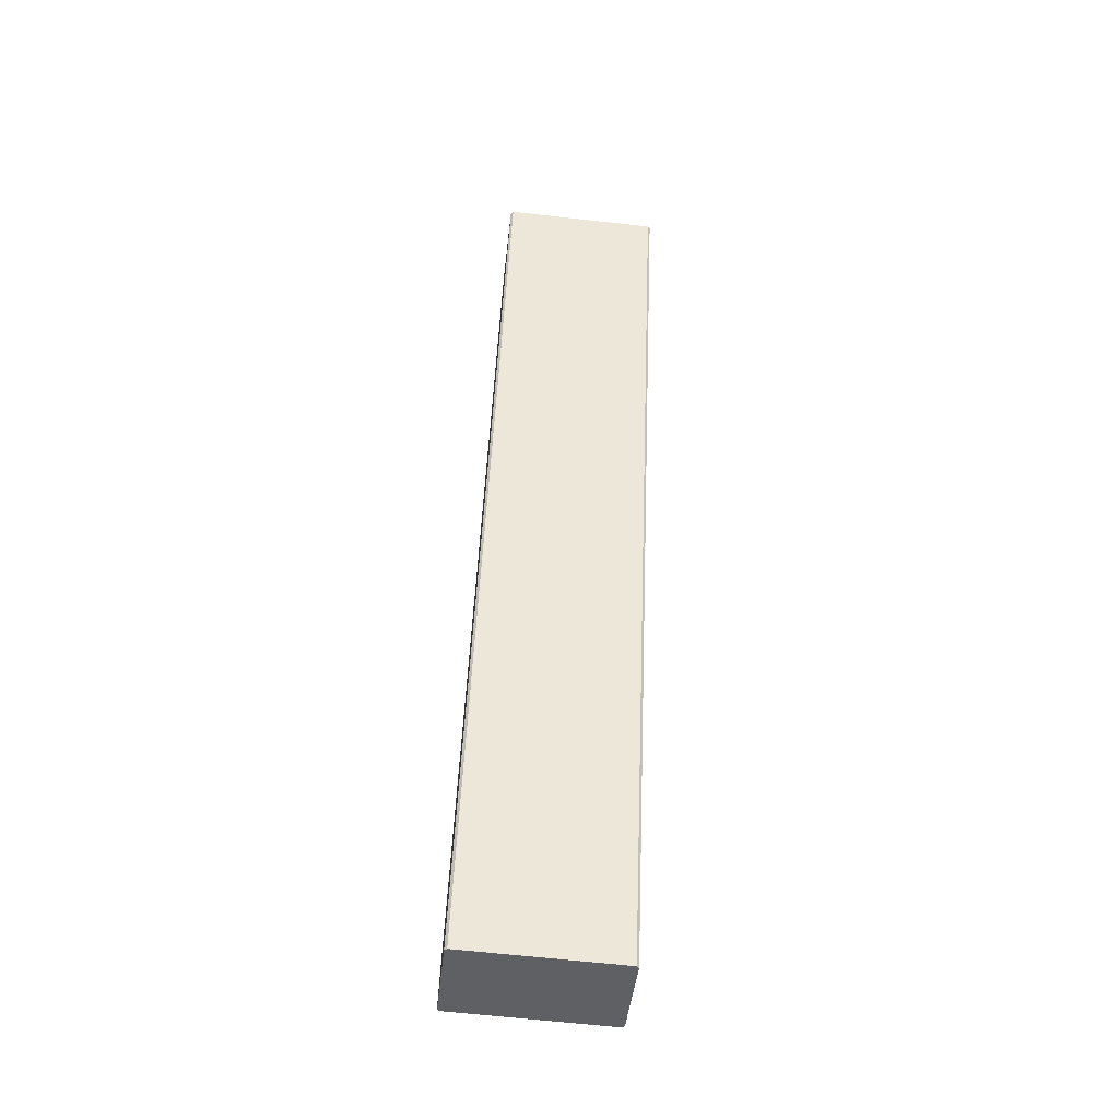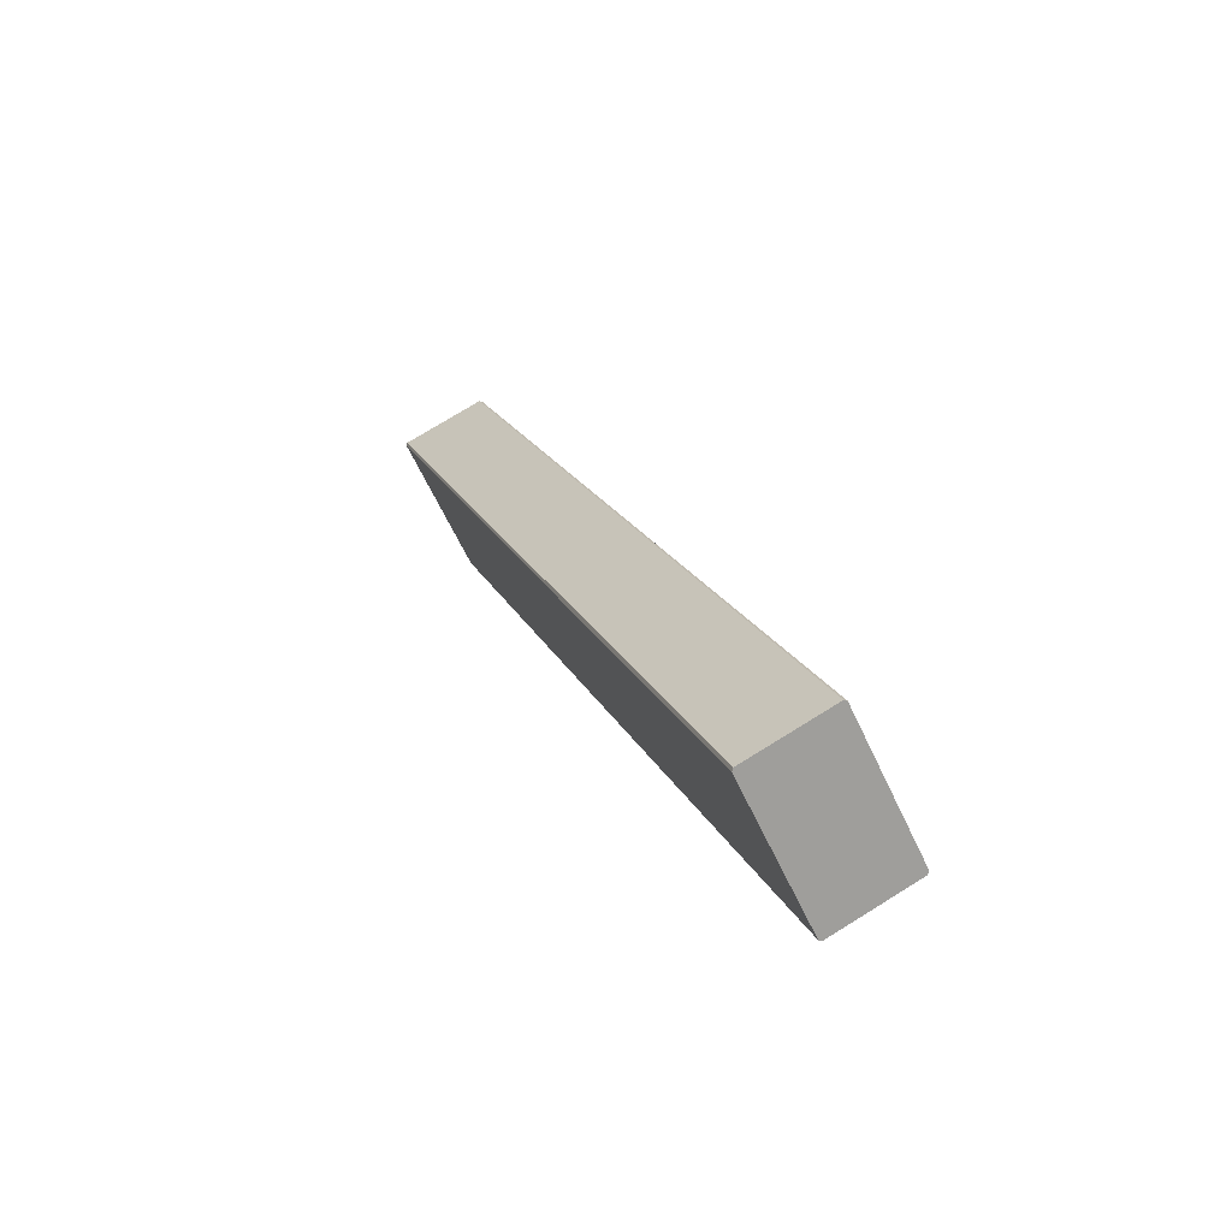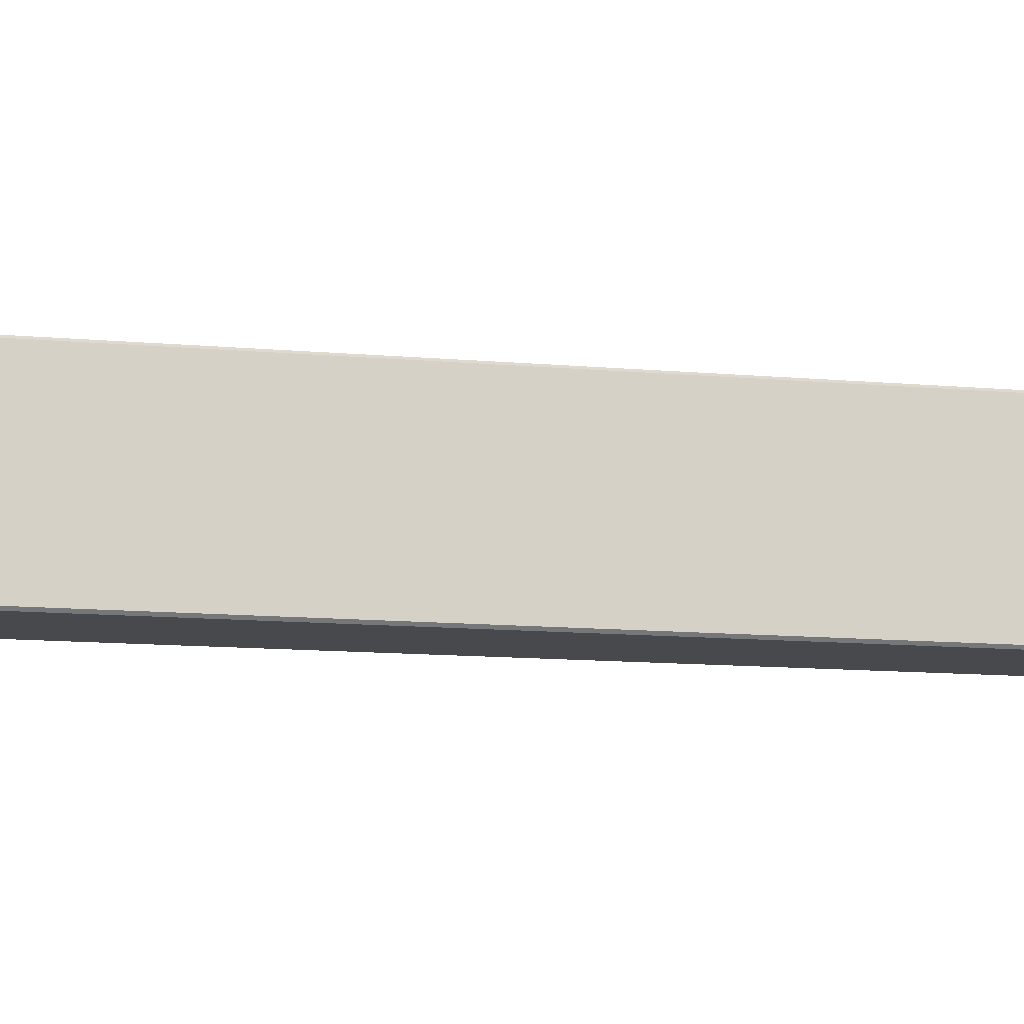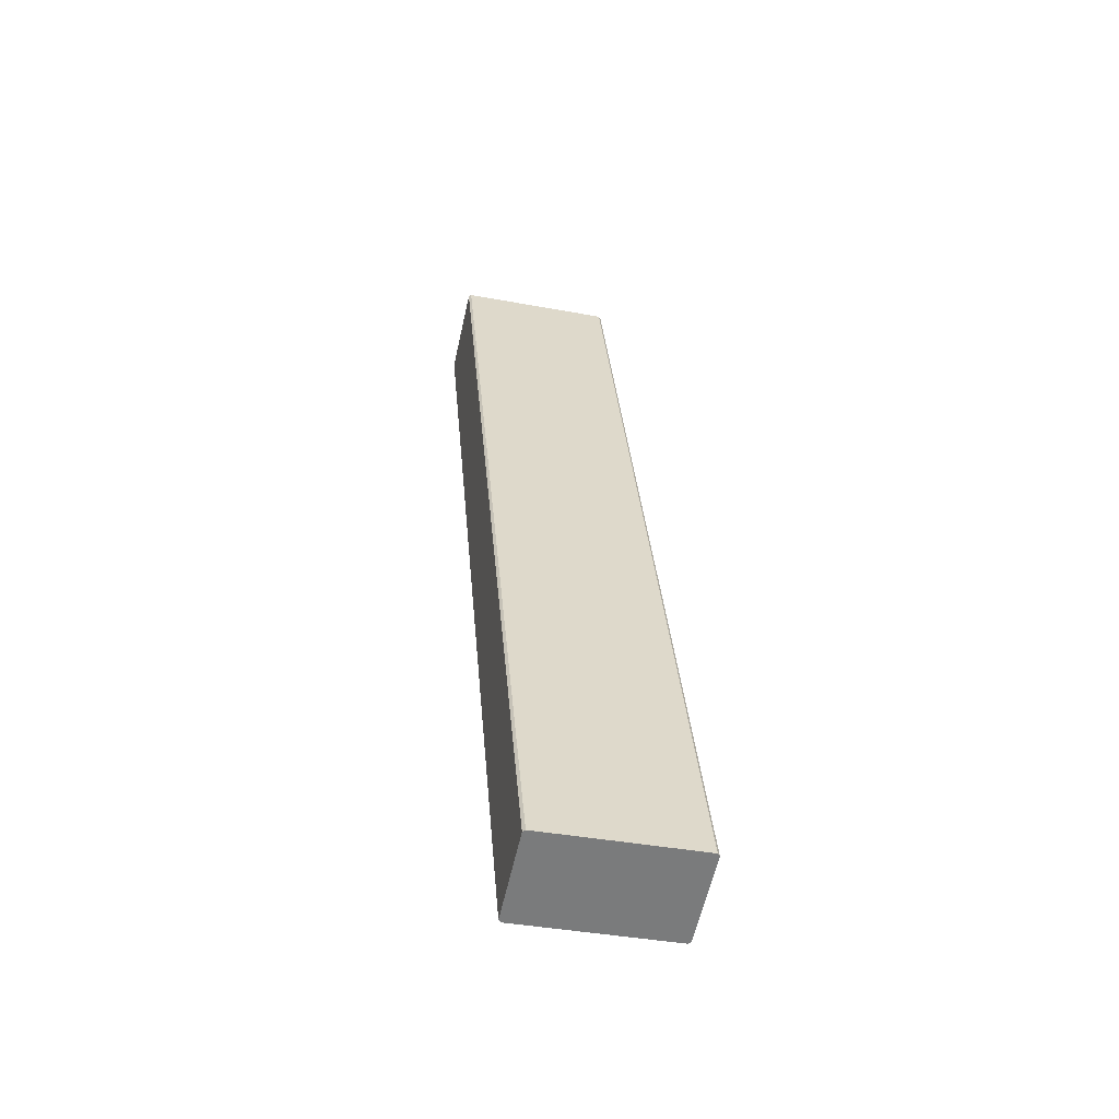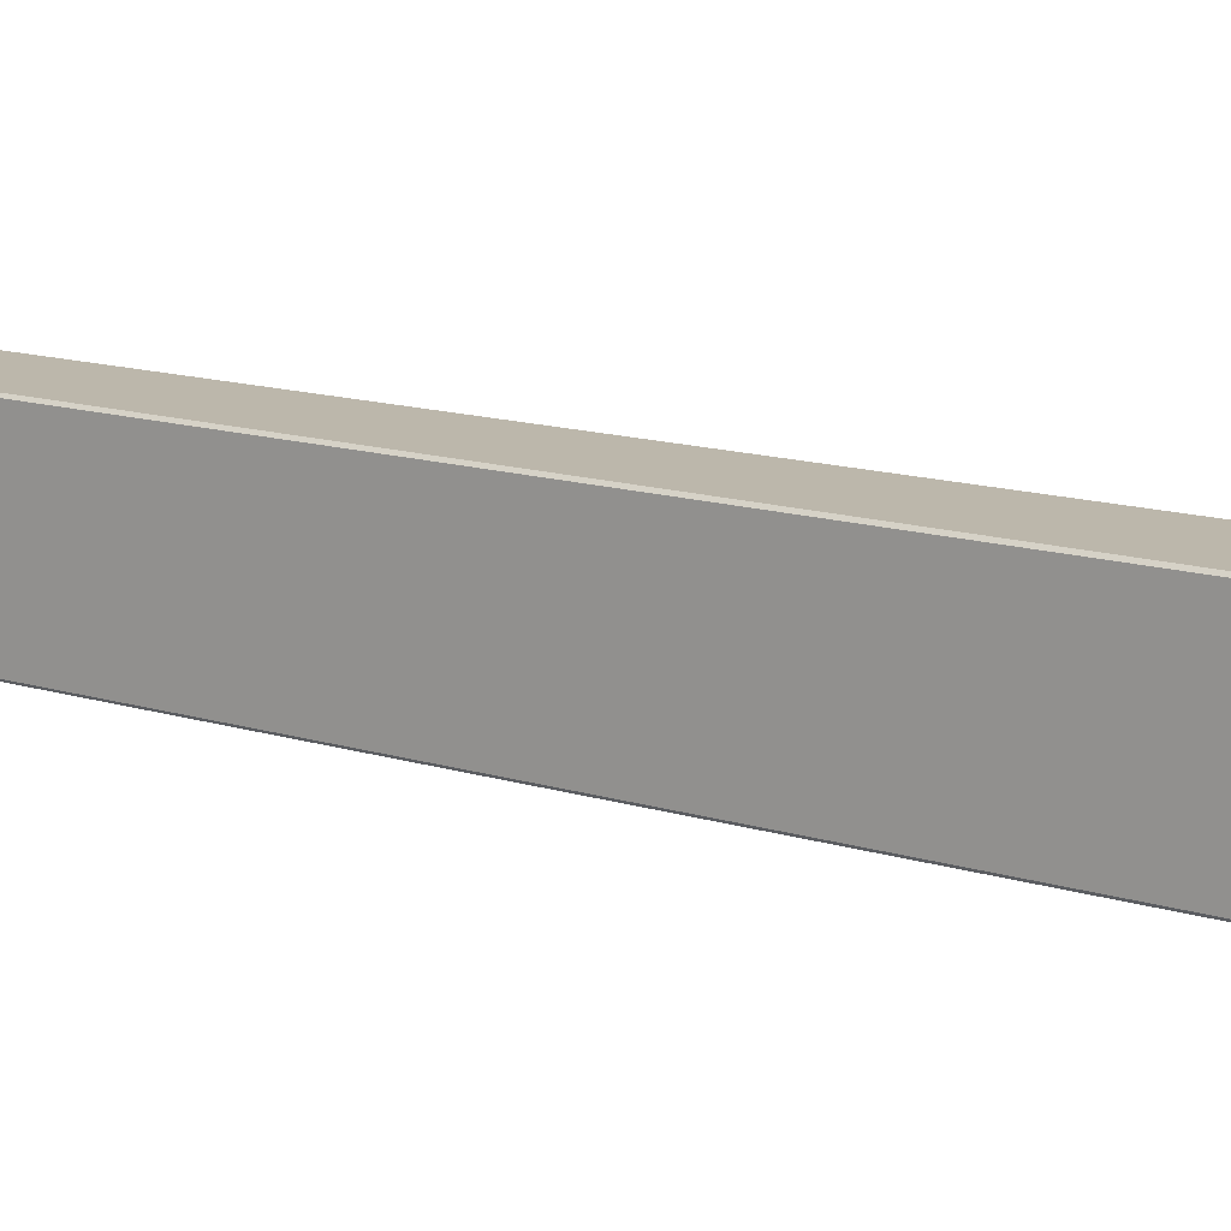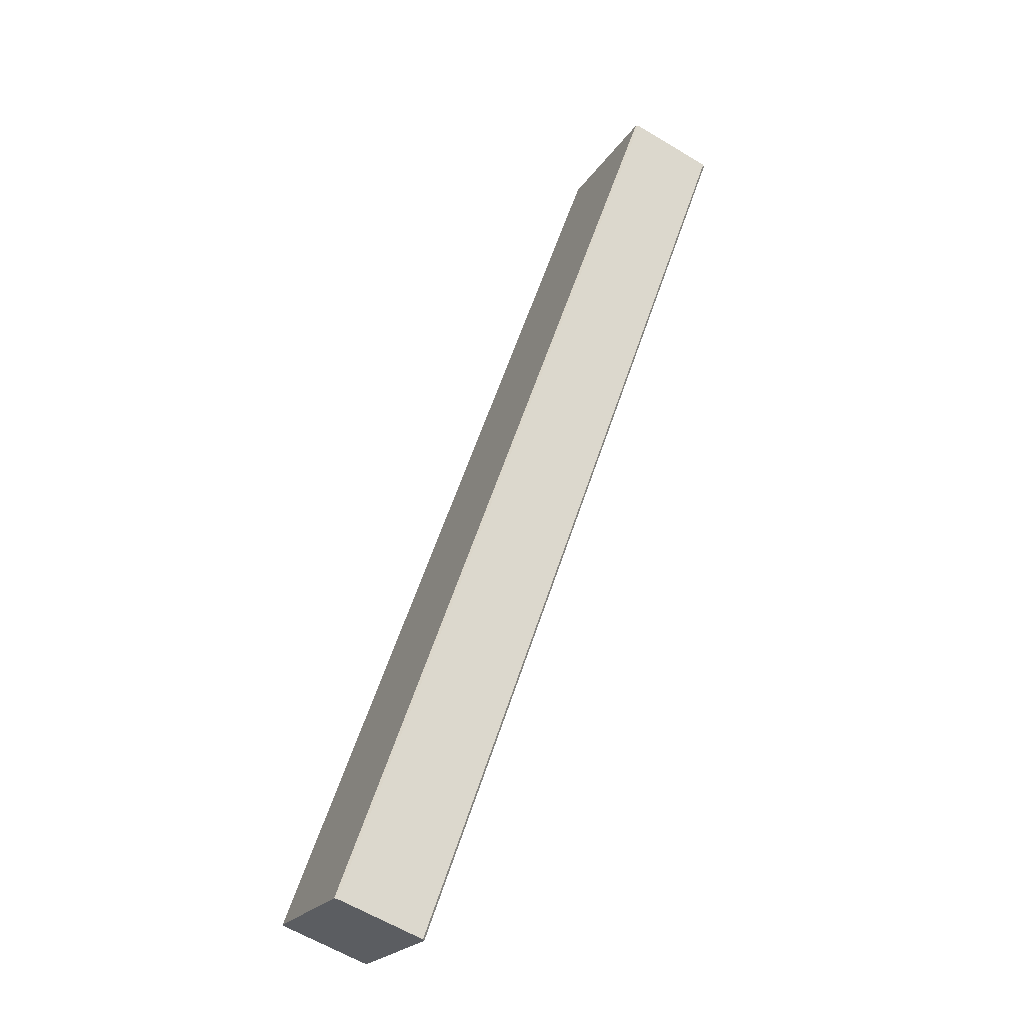
<metadata>
{"format":"obj","ext":"obj","renderer":"f3d","projection":"perspective","resolution":1024,"background":"white","views":[{"elev":-63.7,"azim":83.5,"up":"+Z"},{"elev":-63.1,"azim":-155.0,"up":"+Z"},{"elev":-12.2,"azim":-82.0,"up":"+Y"},{"elev":-38.5,"azim":-103.3,"up":"+Z"},{"elev":14.3,"azim":-36.0,"up":"+Y"},{"elev":-22.0,"azim":-24.1,"up":"+Z"}]}
</metadata>
<code>
o Chair-Cross-top-section4_Cube.030
v 0.7753 0.4067 -0.9435
v 0.7753 0.4681 -0.9435
v 0.6413 0.4681 -1.311
v 0.6413 0.4067 -1.311
v 0.7397 0.4681 -0.9305
v 0.7397 0.4067 -0.9305
v 0.6057 0.4067 -1.298
v 0.6057 0.4681 -1.298
v 0.6404 0.4057 -1.31
v 0.6066 0.4057 -1.298
v 0.7406 0.4057 -0.9308
v 0.7744 0.4057 -0.9432
v 0.7744 0.469 -0.9432
v 0.7406 0.469 -0.9308
v 0.6066 0.469 -1.298
v 0.6404 0.469 -1.31
f 1 12 9 4
f 7 10 11 6
f 3 16 13 2
f 5 14 15 8
f 2 1 4 3
f 6 5 8 7
f 10 9 12 11
f 16 15 14 13
f 3 8 15 16
f 3 4 7 8
f 7 4 9 10
f 2 13 14 5
f 1 6 11 12
f 1 2 5 6

</code>
